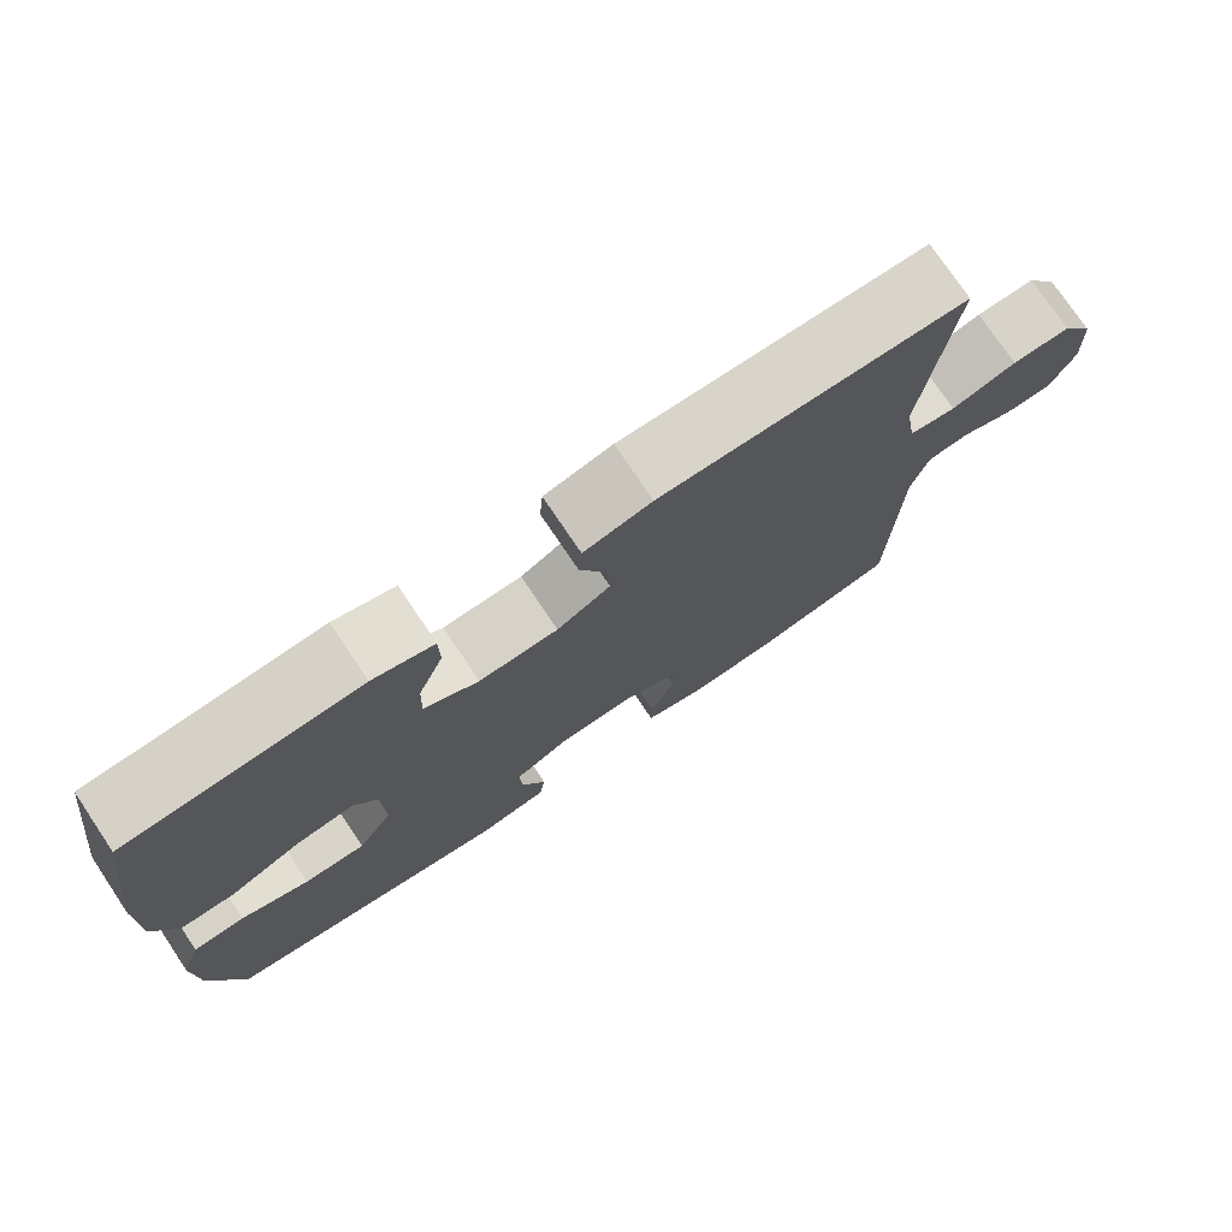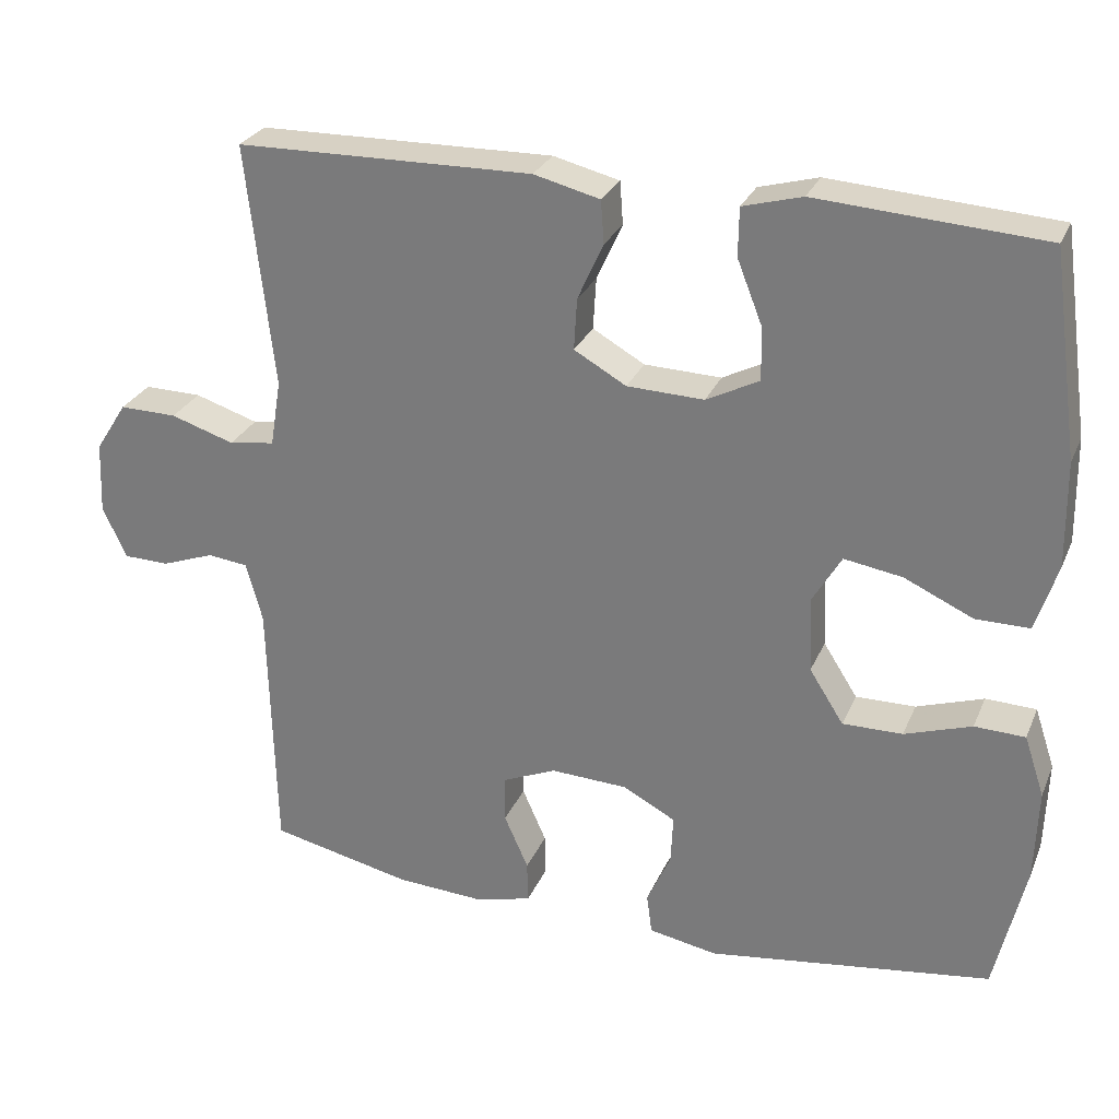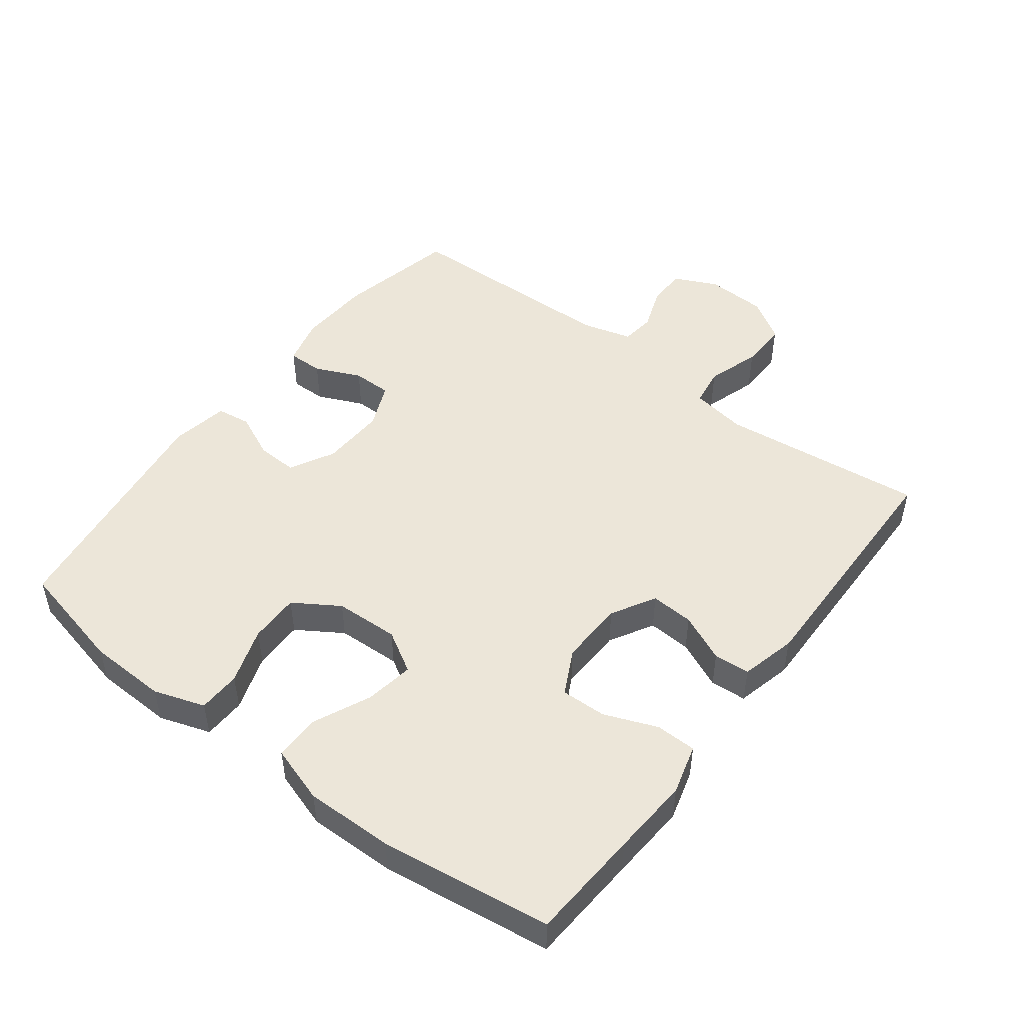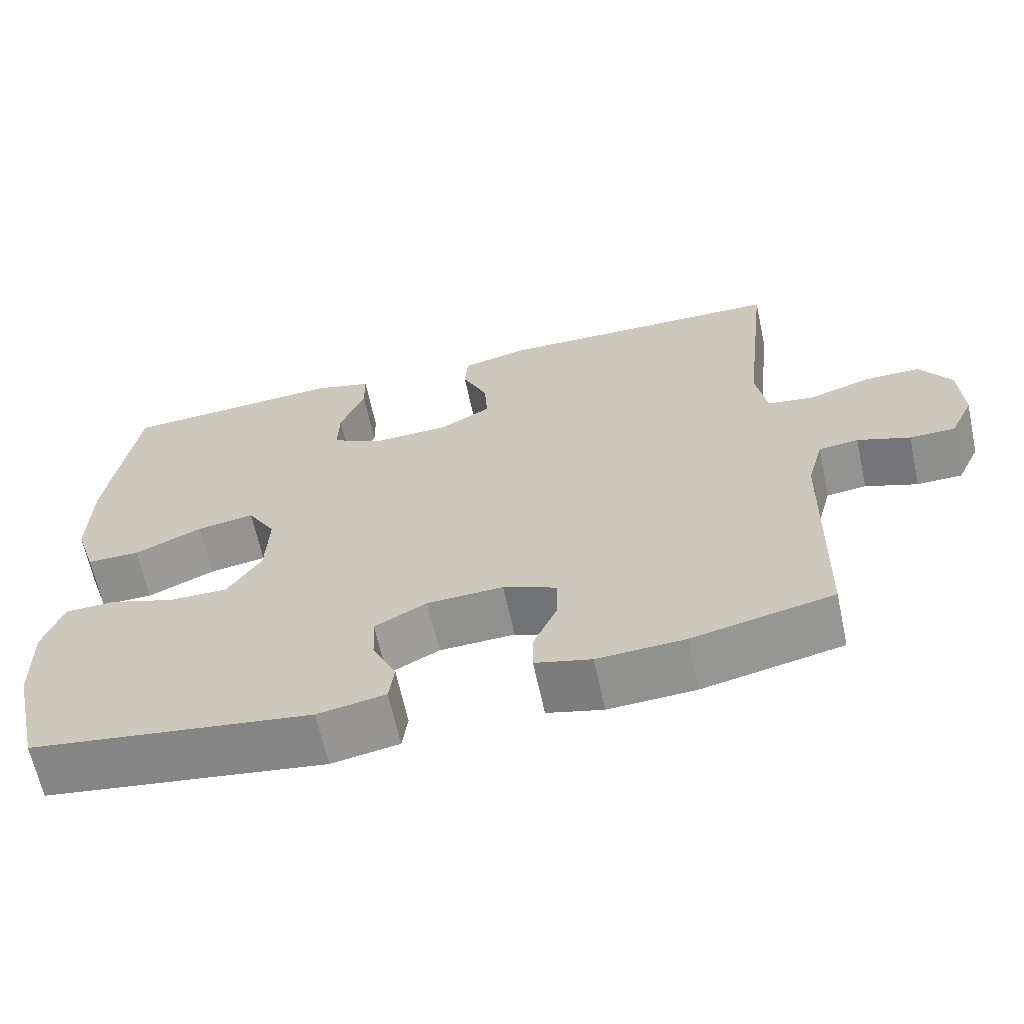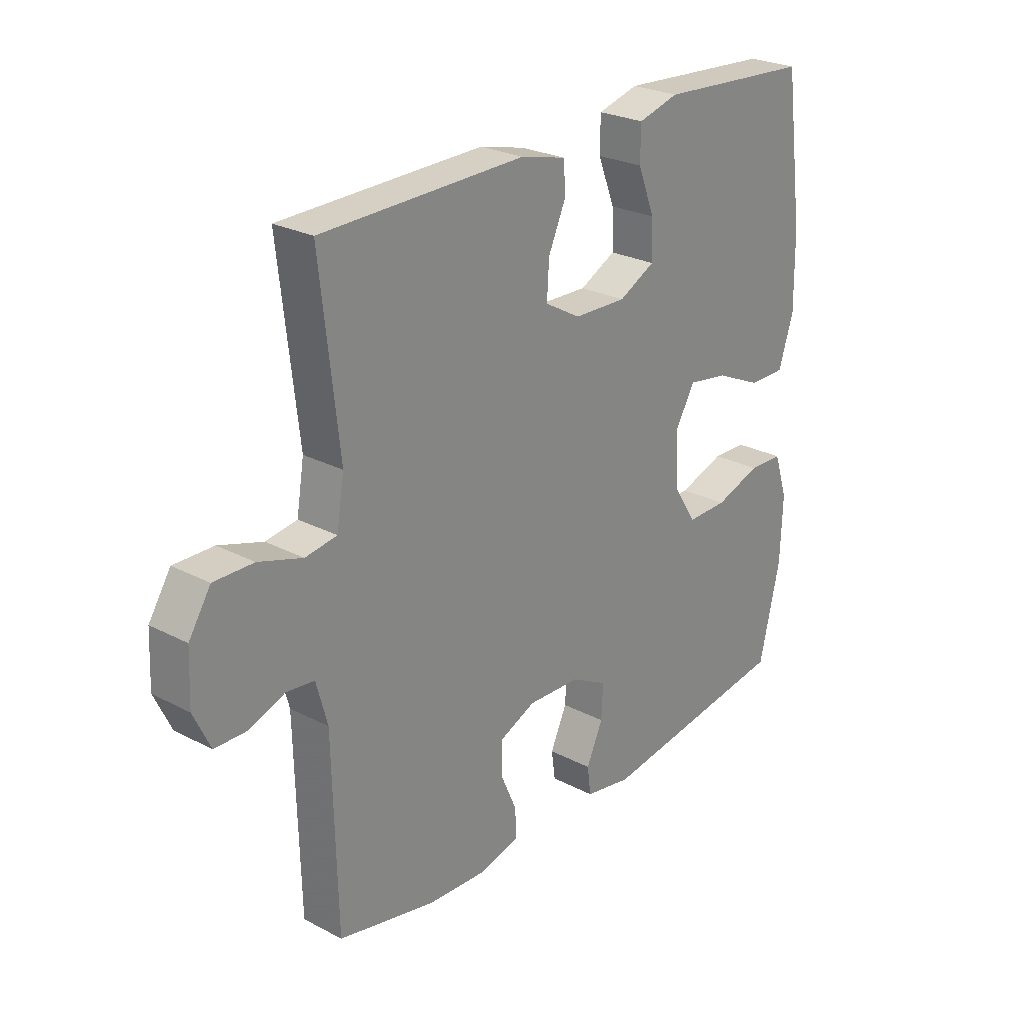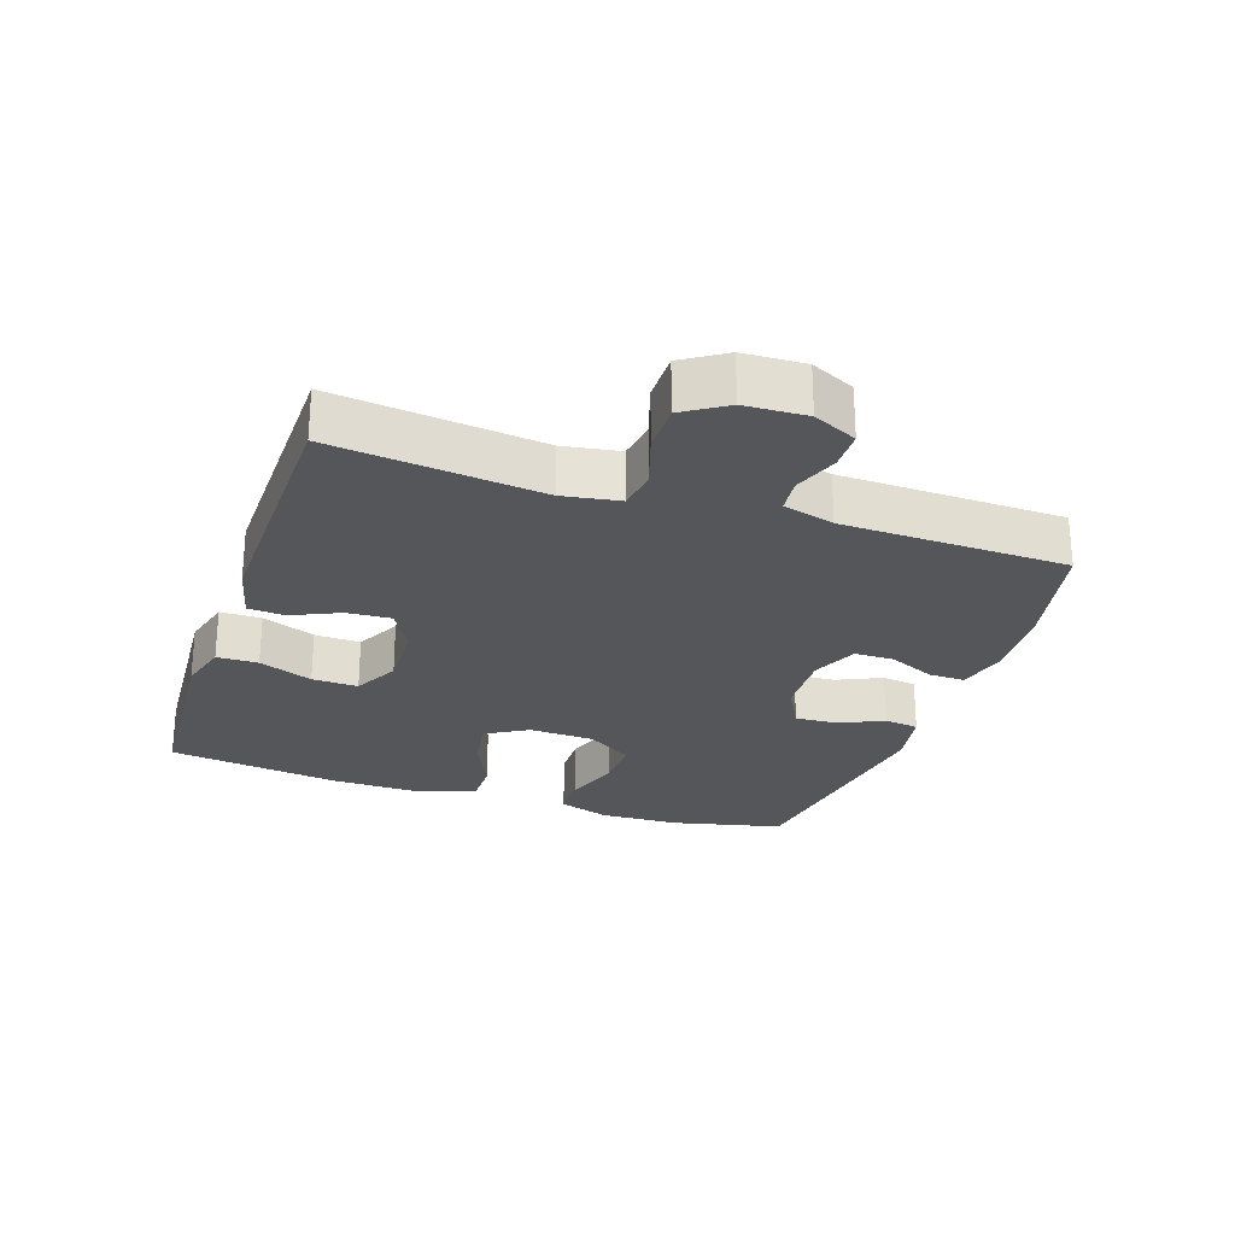
<metadata>
{"format":"obj","ext":"obj","renderer":"f3d","projection":"perspective","resolution":1024,"background":"white","views":[{"elev":75.7,"azim":-33.9,"up":"+Z"},{"elev":27.7,"azim":-160.1,"up":"+Z"},{"elev":48.9,"azim":-52.7,"up":"+Y"},{"elev":-64.9,"azim":12.2,"up":"+Z"},{"elev":25.6,"azim":130.0,"up":"+Z"},{"elev":-25.8,"azim":71.3,"up":"+Y"}]}
</metadata>
<code>
v -0.5 0.07 -0.5
v -0.539 0.07 -0.331
v -0.543 0.07 -0.211
v -0.517 0.07 -0.133
v -0.452 0.07 -0.131
v -0.366 0.07 -0.16
v -0.289 0.07 -0.161
v -0.245 0.07 -0.092
v -0.241 0.07 0.006
v -0.278 0.07 0.069
v -0.353 0.07 0.057
v -0.441 0.07 0.017
v -0.51 0.07 0.017
v -0.538 0.07 0.104
v -0.536 0.07 0.239
v -0.5 0.07 0.5
v -0.33 0.07 0.511
v -0.21 0.07 0.519
v -0.134 0.07 0.498
v -0.133 0.07 0.436
v -0.165 0.07 0.355
v -0.167 0.07 0.286
v -0.099 0.07 0.251
v 0 0.07 0.254
v 0.067 0.07 0.292
v 0.063 0.07 0.358
v 0.03 0.07 0.431
v 0.034 0.07 0.486
v 0.119 0.07 0.507
v 0.5 0.07 0.5
v 0.465 0.07 0.187
v 0.479 0.07 0.102
v 0.538 0.07 0.093
v 0.62 0.07 0.119
v 0.694 0.07 0.12
v 0.735 0.07 0.056
v 0.739 0.07 -0.037
v 0.708 0.07 -0.103
v 0.649 0.07 -0.104
v 0.581 0.07 -0.079
v 0.529 0.07 -0.085
v 0.508 0.07 -0.162
v 0.5 0.07 -0.5
v 0.317 0.07 -0.54
v 0.204 0.07 -0.546
v 0.131 0.07 -0.527
v 0.132 0.07 -0.473
v 0.163 0.07 -0.403
v 0.163 0.07 -0.343
v 0.094 0.07 -0.313
v -0.005 0.07 -0.317
v -0.073 0.07 -0.353
v -0.07 0.07 -0.416
v -0.039 0.07 -0.484
v -0.046 0.07 -0.536
v -0.134 0.07 -0.552
v -0.5 0 -0.5
v -0.539 0 -0.331
v -0.543 0 -0.211
v -0.517 0 -0.133
v -0.452 0 -0.131
v -0.366 0 -0.16
v -0.289 0 -0.161
v -0.245 0 -0.092
v -0.241 0 0.006
v -0.278 0 0.069
v -0.353 0 0.057
v -0.441 0 0.017
v -0.51 0 0.017
v -0.538 0 0.104
v -0.536 0 0.239
v -0.5 0 0.5
v -0.33 0 0.511
v -0.21 0 0.519
v -0.134 0 0.498
v -0.133 0 0.436
v -0.165 0 0.355
v -0.167 0 0.286
v -0.099 0 0.251
v 0 0 0.254
v 0.067 0 0.292
v 0.063 0 0.358
v 0.03 0 0.431
v 0.034 0 0.486
v 0.119 0 0.507
v 0.5 0 0.5
v 0.465 0 0.187
v 0.479 0 0.102
v 0.538 0 0.093
v 0.62 0 0.119
v 0.694 0 0.12
v 0.735 0 0.056
v 0.739 0 -0.037
v 0.708 0 -0.103
v 0.649 0 -0.104
v 0.581 0 -0.079
v 0.529 0 -0.085
v 0.508 0 -0.162
v 0.5 0 -0.5
v 0.317 0 -0.54
v 0.204 0 -0.546
v 0.131 0 -0.527
v 0.132 0 -0.473
v 0.163 0 -0.403
v 0.163 0 -0.343
v 0.094 0 -0.313
v -0.005 0 -0.317
v -0.073 0 -0.353
v -0.07 0 -0.416
v -0.039 0 -0.484
v -0.046 0 -0.536
v -0.134 0 -0.552
f 4 5 6
f 3 4 6
f 2 3 6
f 1 2 6
f 56 1 6
f 55 56 6
f 54 55 6
f 53 54 6
f 52 53 6 7
f 51 52 7 8
f 50 51 8 9
f 49 50 9 10
f 46 47 48
f 45 46 48
f 44 45 48
f 43 44 48
f 42 43 48
f 41 42 48 49
f 38 39 40
f 37 38 40
f 36 37 40
f 35 36 40
f 34 35 40
f 33 34 40
f 32 33 40 41
f 29 30 31
f 28 29 31
f 27 28 31
f 26 27 31
f 25 26 31 32
f 41 49 10
f 32 41 10
f 25 32 10
f 24 25 10
f 19 20 21
f 18 19 21
f 17 18 21
f 17 21 22
f 16 17 22
f 15 16 22
f 14 15 22
f 13 14 22
f 12 13 22
f 11 12 22
f 23 24 10 11
f 11 22 23
f 62 61 60
f 62 60 59
f 62 59 58
f 62 58 57
f 62 57 112
f 62 112 111
f 62 111 110
f 62 110 109
f 63 62 109 108
f 64 63 108 107
f 65 64 107 106
f 66 65 106 105
f 104 103 102
f 104 102 101
f 104 101 100
f 104 100 99
f 104 99 98
f 105 104 98 97
f 96 95 94
f 96 94 93
f 96 93 92
f 96 92 91
f 96 91 90
f 96 90 89
f 97 96 89 88
f 87 86 85
f 87 85 84
f 87 84 83
f 87 83 82
f 88 87 82 81
f 66 105 97
f 66 97 88
f 66 88 81
f 66 81 80
f 77 76 75
f 77 75 74
f 77 74 73
f 78 77 73
f 78 73 72
f 78 72 71
f 78 71 70
f 78 70 69
f 78 69 68
f 78 68 67
f 67 66 80 79
f 79 78 67
f 1 57 58 2
f 2 58 59 3
f 3 59 60 4
f 4 60 61 5
f 5 61 62 6
f 6 62 63 7
f 7 63 64 8
f 8 64 65 9
f 9 65 66 10
f 10 66 67 11
f 11 67 68 12
f 12 68 69 13
f 13 69 70 14
f 14 70 71 15
f 15 71 72 16
f 16 72 73 17
f 17 73 74 18
f 18 74 75 19
f 19 75 76 20
f 20 76 77 21
f 21 77 78 22
f 22 78 79 23
f 23 79 80 24
f 24 80 81 25
f 25 81 82 26
f 26 82 83 27
f 27 83 84 28
f 28 84 85 29
f 29 85 86 30
f 30 86 87 31
f 31 87 88 32
f 32 88 89 33
f 33 89 90 34
f 34 90 91 35
f 35 91 92 36
f 36 92 93 37
f 37 93 94 38
f 38 94 95 39
f 39 95 96 40
f 40 96 97 41
f 41 97 98 42
f 42 98 99 43
f 43 99 100 44
f 44 100 101 45
f 45 101 102 46
f 46 102 103 47
f 47 103 104 48
f 48 104 105 49
f 49 105 106 50
f 50 106 107 51
f 51 107 108 52
f 52 108 109 53
f 53 109 110 54
f 54 110 111 55
f 55 111 112 56
f 56 112 57 1

</code>
